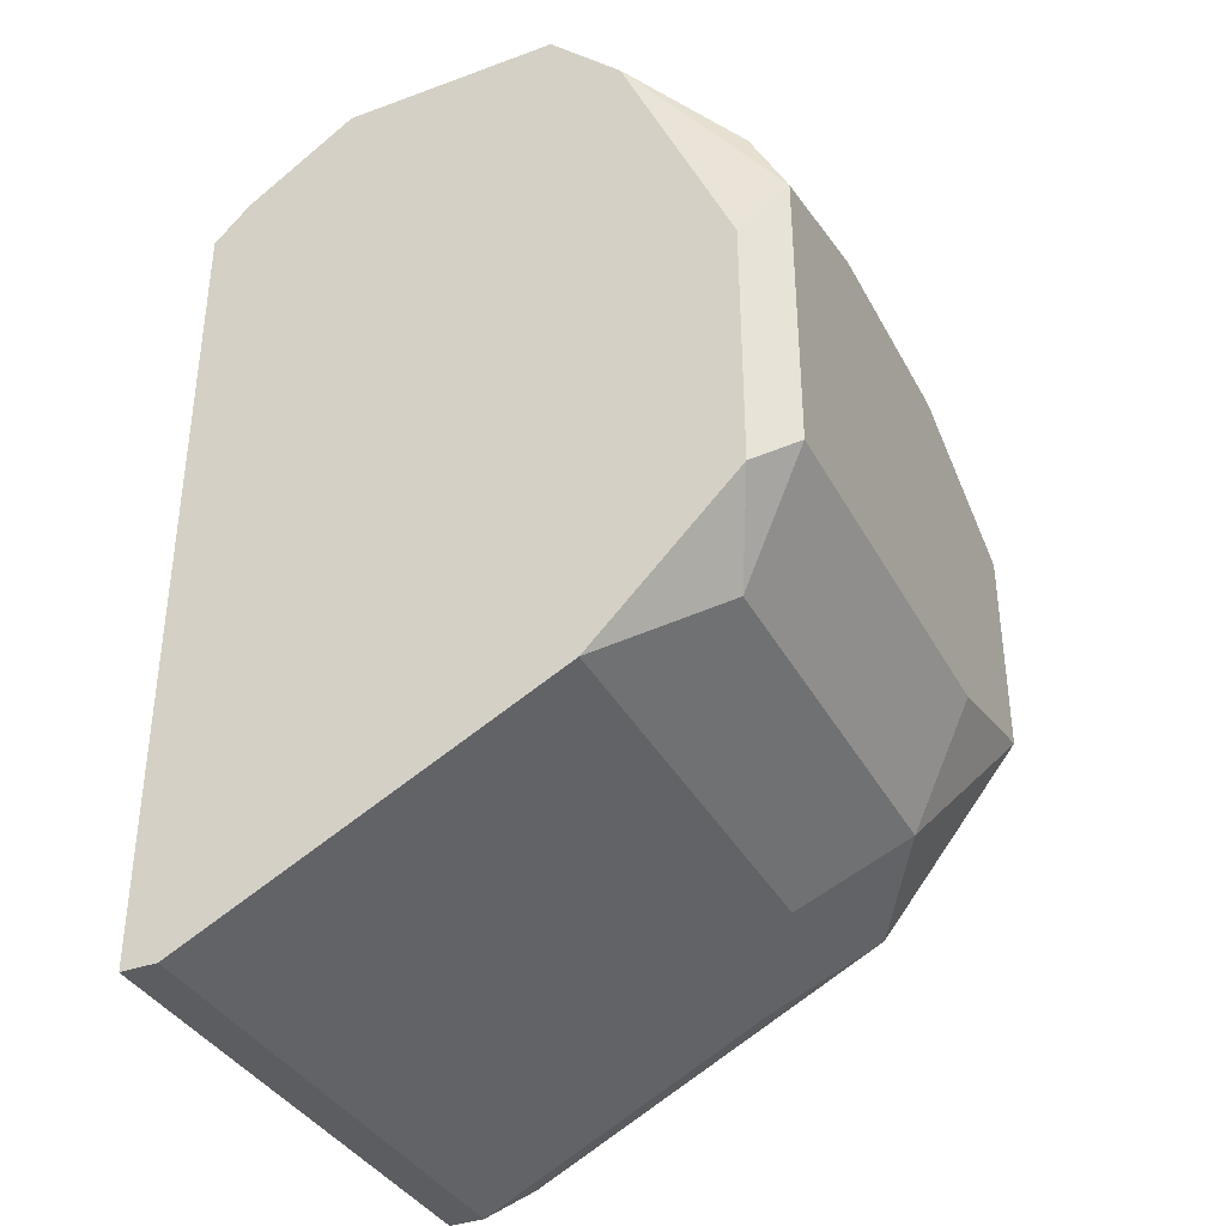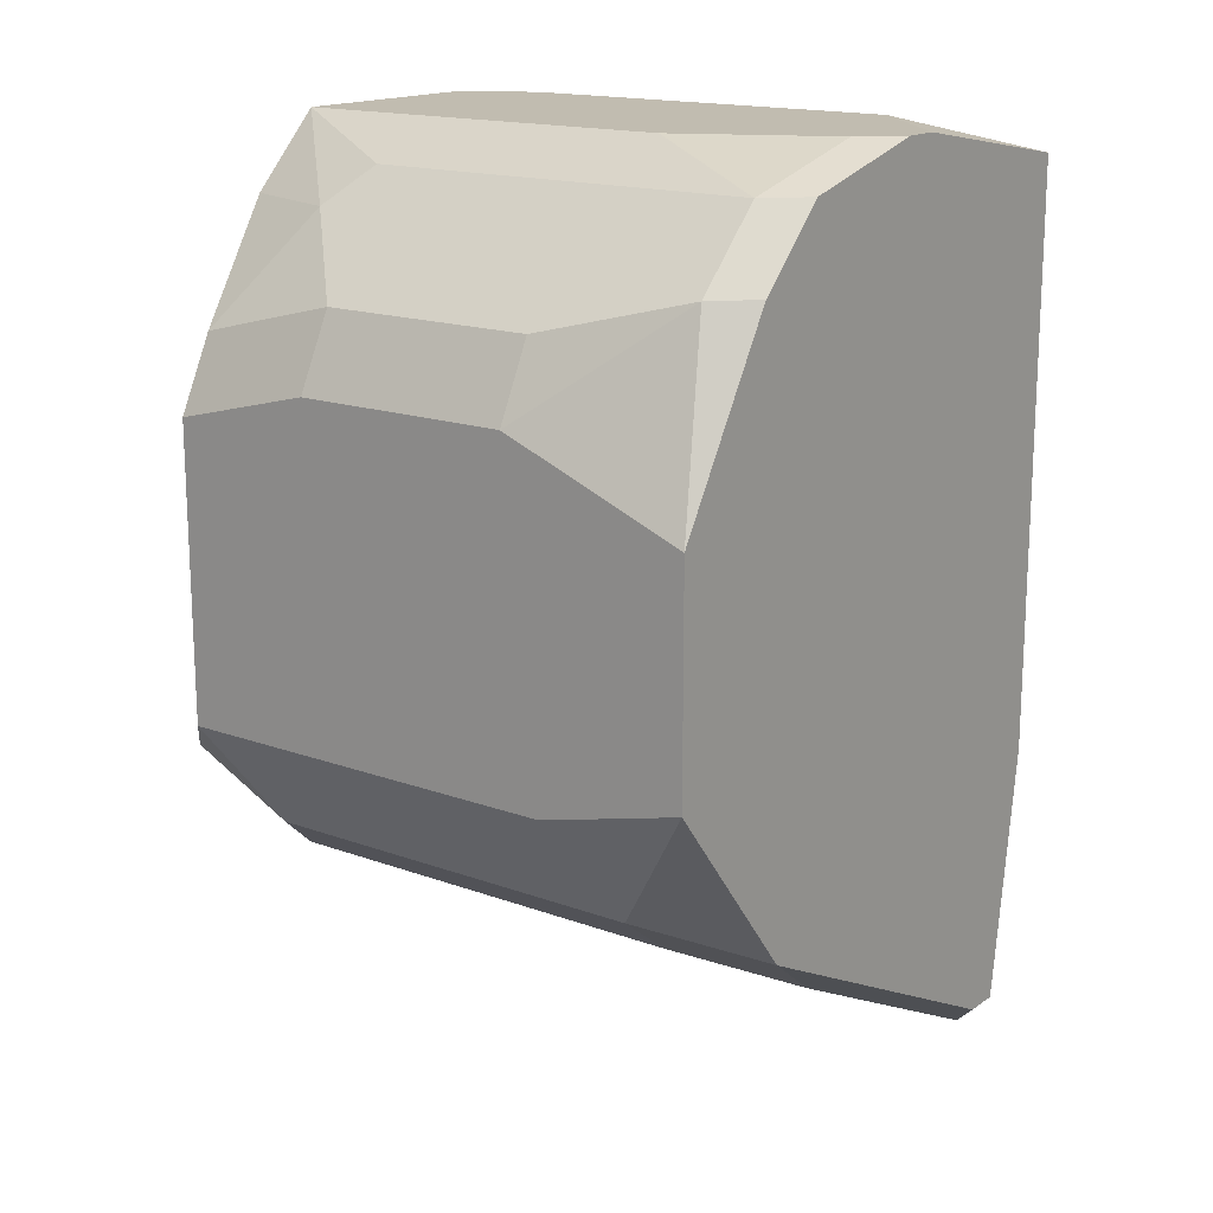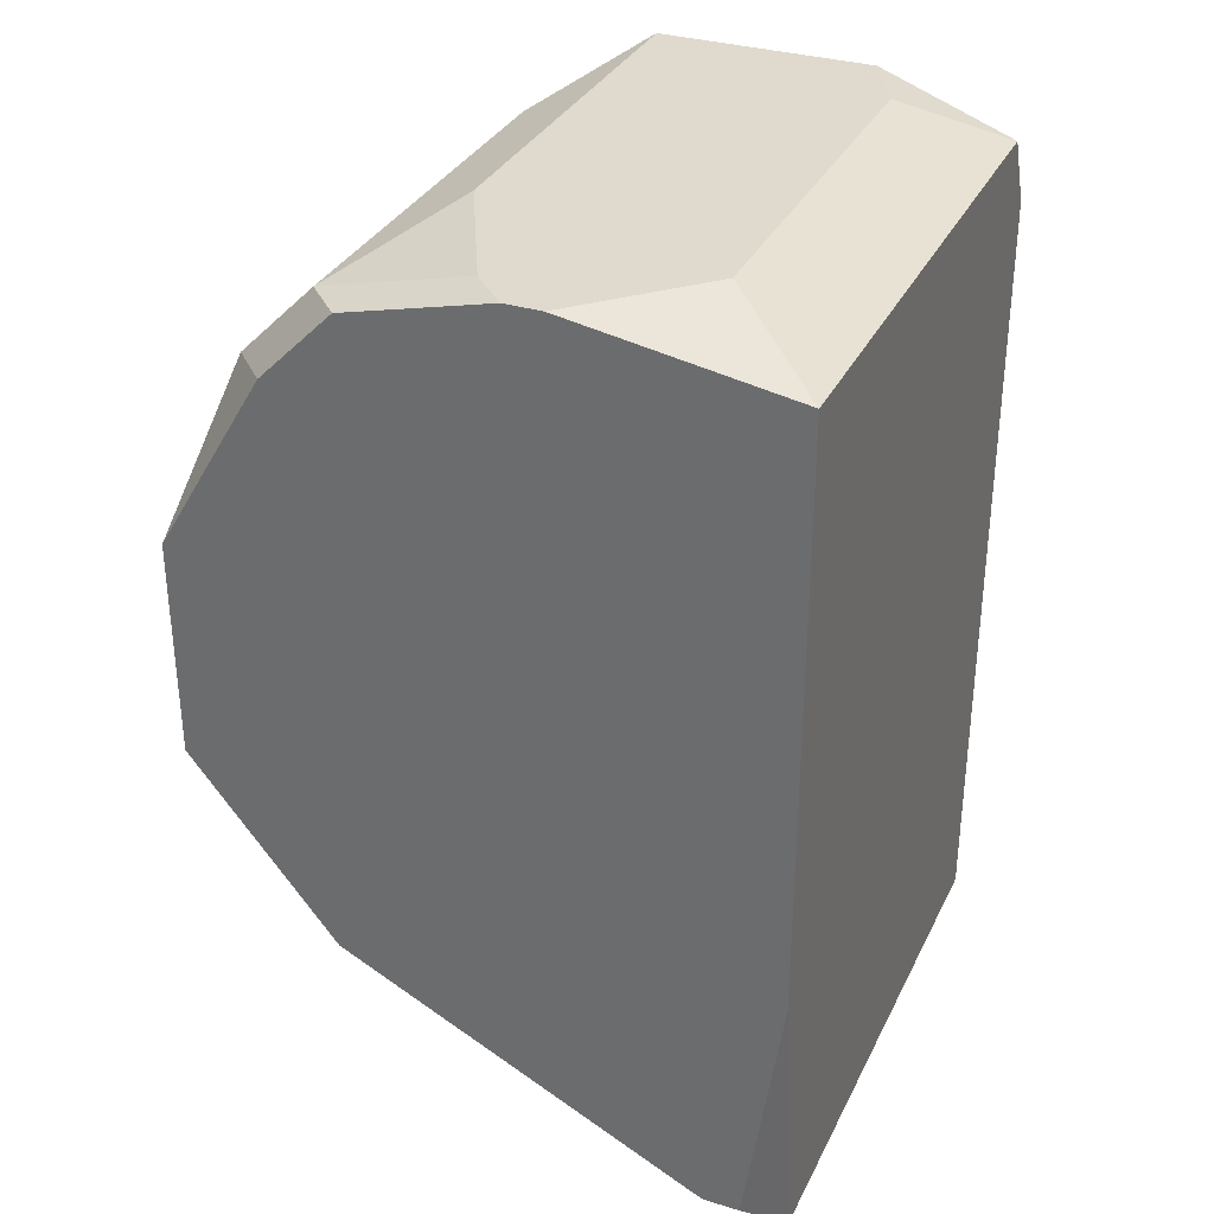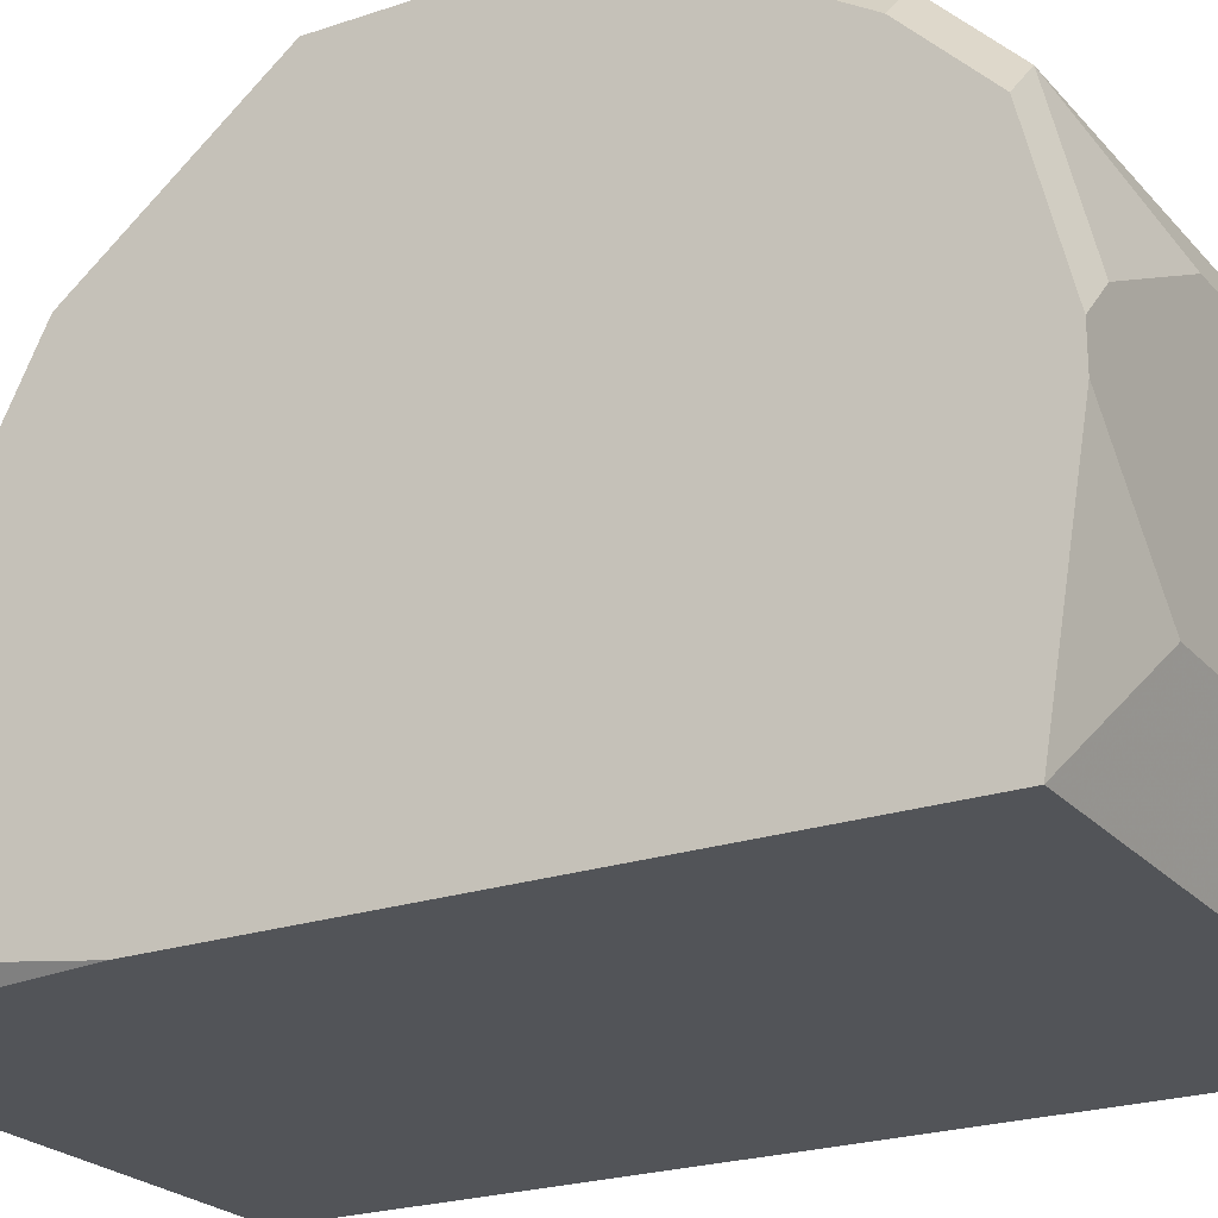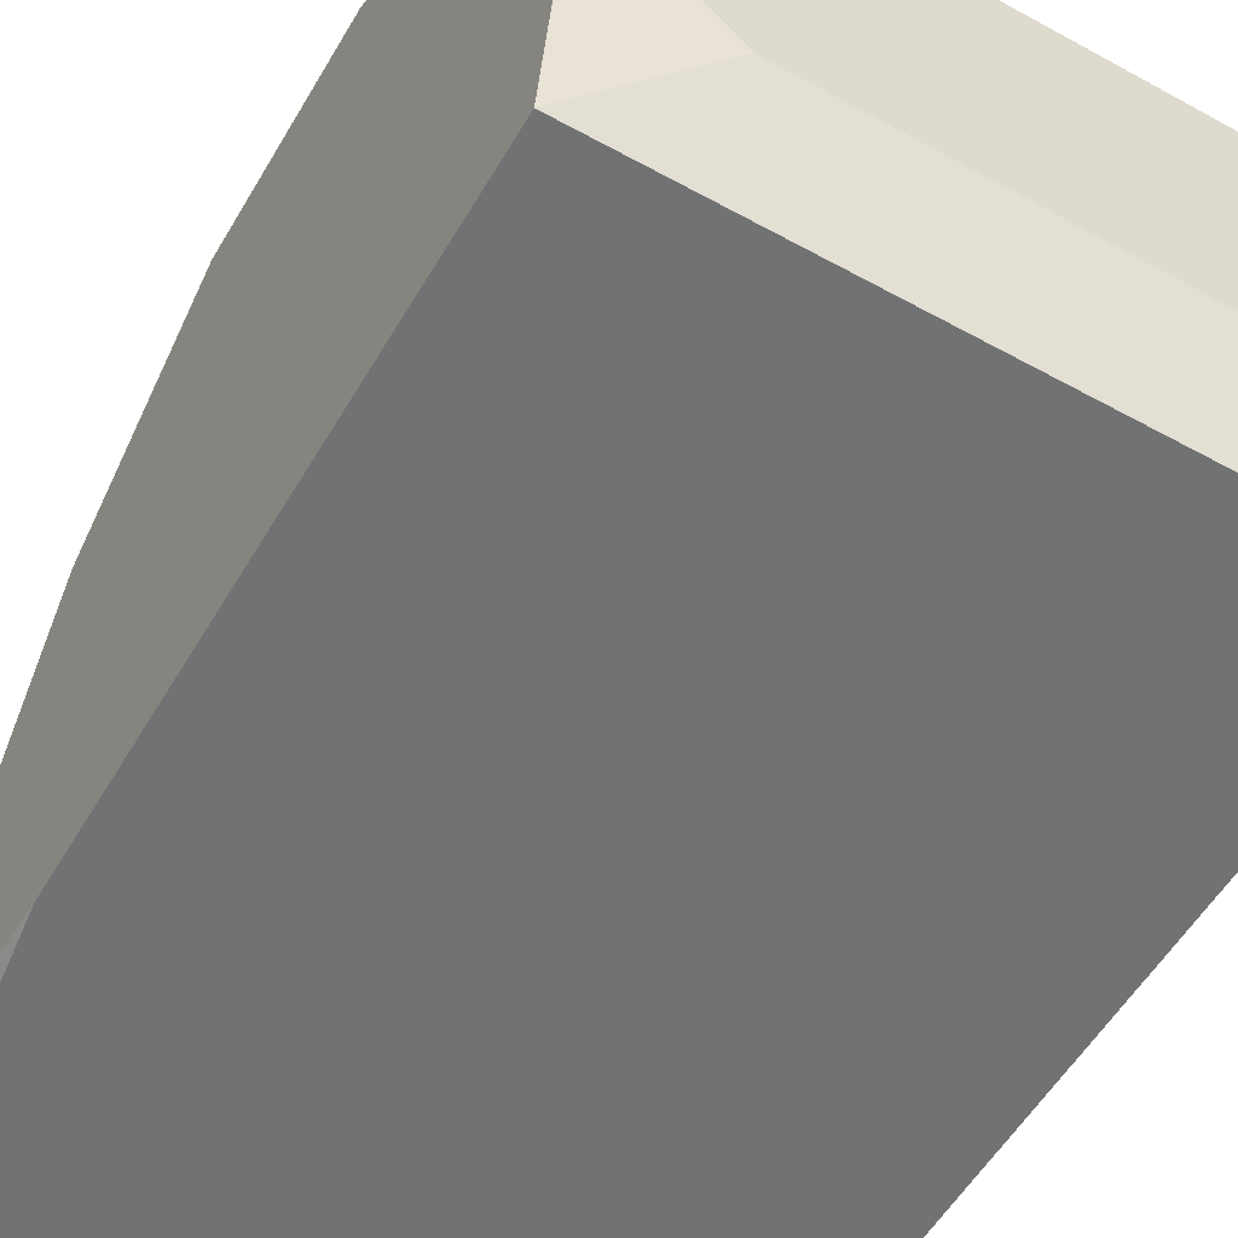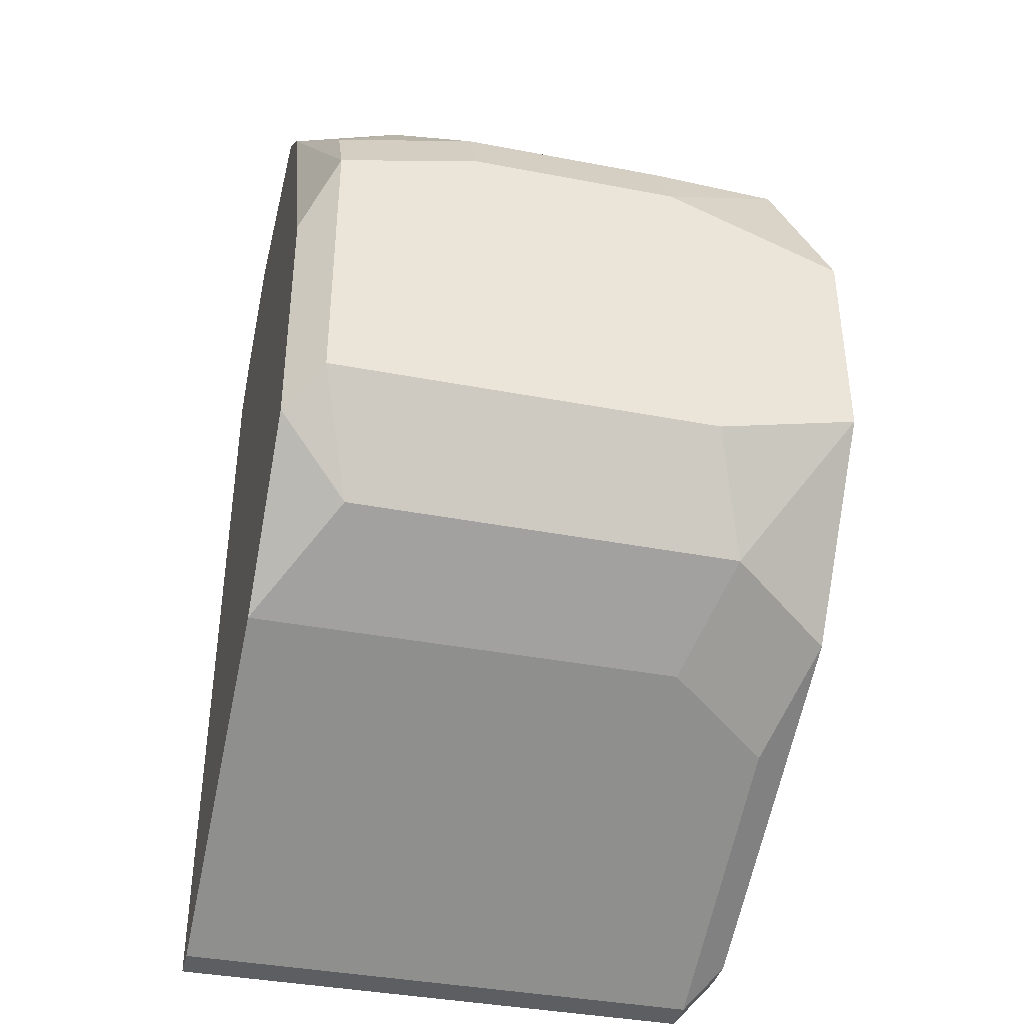
<metadata>
{"format":"obj","ext":"obj","renderer":"f3d","projection":"perspective","resolution":1024,"background":"white","views":[{"elev":-36.7,"azim":-64.6,"up":"+Y"},{"elev":16.5,"azim":36.6,"up":"+Y"},{"elev":32.9,"azim":113.0,"up":"+Y"},{"elev":-23.0,"azim":119.9,"up":"+Z"},{"elev":-55.4,"azim":149.9,"up":"+Z"},{"elev":-38.9,"azim":-13.5,"up":"+Y"}]}
</metadata>
<code>
v -0.004986 -0.04446 0.03833
v 0.004761 -0.02923 0.04259
v 0.004761 -0.02923 0.04198
v 0.004761 -0.02984 0.04503
v -0.004986 -0.04446 0.03893
v 0.004761 -0.02984 0.03833
v 0.004761 -0.03106 0.04624
v 0.004761 -0.0341 0.04807
v 0.004761 -0.03776 0.04807
v 0.004761 -0.03958 0.03833
v 0.004761 -0.0408 0.04564
v 0.004761 -0.04385 0.03954
v 0.004761 -0.04385 0.03893
v 0.004152 -0.02923 0.0432
v 0.004152 -0.02984 0.04564
v 0.004152 -0.03106 0.04685
v 0.004152 -0.04202 0.04381
v 0.004152 -0.04446 0.03893
v 0.004152 -0.04446 0.03833
v 0.003543 -0.03045 0.04624
v 0.002933 -0.02923 0.04015
v 0.002933 -0.04019 0.04685
v 0.002324 -0.03837 0.04807
v 0.002324 -0.04141 0.04503
v 0.001715 -0.02923 0.04442
v 0.001715 -0.03166 0.04746
v 0.001715 -0.03288 0.04807
v -0.00194 -0.03166 0.04746
v -0.00194 -0.03288 0.04807
v -0.002549 -0.02984 0.04564
v -0.003159 -0.03045 0.04624
v -0.003768 -0.02923 0.04015
v -0.003768 -0.04019 0.04685
v -0.004377 -0.02984 0.03833
v -0.004377 -0.03227 0.04746
v -0.004377 -0.03349 0.04807
v -0.004377 -0.03837 0.04807
v -0.004986 -0.02923 0.04442
v -0.004986 -0.02923 0.04076
v -0.004986 -0.03045 0.04564
v -0.004986 -0.03045 0.03893
v -0.004986 -0.03106 0.03833
v -0.004986 -0.03471 0.04746
v -0.004986 -0.03898 0.04746
v -0.004986 -0.04141 0.04503
f 10 13 19
f 10 19 1
f 10 1 42
f 10 42 34
f 10 34 6
f 11 9 22
f 41 39 34
f 41 34 42
f 32 34 39
f 31 30 38
f 31 20 15
f 31 15 30
f 17 12 11
f 17 11 22
f 18 12 17
f 18 17 5
f 18 5 1
f 18 1 19
f 18 19 13
f 18 13 12
f 25 38 30
f 25 30 15
f 16 8 7
f 16 7 4
f 16 4 15
f 16 15 20
f 24 17 22
f 24 45 5
f 24 5 17
f 21 3 6
f 21 6 34
f 21 34 32
f 14 25 15
f 14 15 4
f 27 8 16
f 33 45 24
f 33 24 22
f 33 44 45
f 23 22 9
f 37 44 33
f 37 33 22
f 37 22 23
f 2 14 4
f 2 4 7
f 2 7 8
f 2 8 9
f 2 9 11
f 2 11 12
f 2 12 13
f 2 13 10
f 2 10 6
f 2 6 3
f 2 3 21
f 2 21 32
f 2 32 39
f 2 39 38
f 2 38 25
f 2 25 14
f 26 27 16
f 26 16 20
f 26 20 31
f 26 31 28
f 29 27 26
f 29 26 28
f 35 28 31
f 36 37 23
f 36 23 9
f 36 9 8
f 36 8 27
f 36 27 29
f 36 29 28
f 36 28 35
f 40 35 31
f 40 31 38
f 40 36 35
f 43 40 38
f 43 38 39
f 43 39 41
f 43 41 42
f 43 42 1
f 43 1 5
f 43 5 45
f 43 45 44
f 43 44 37
f 43 37 36
f 43 36 40

</code>
